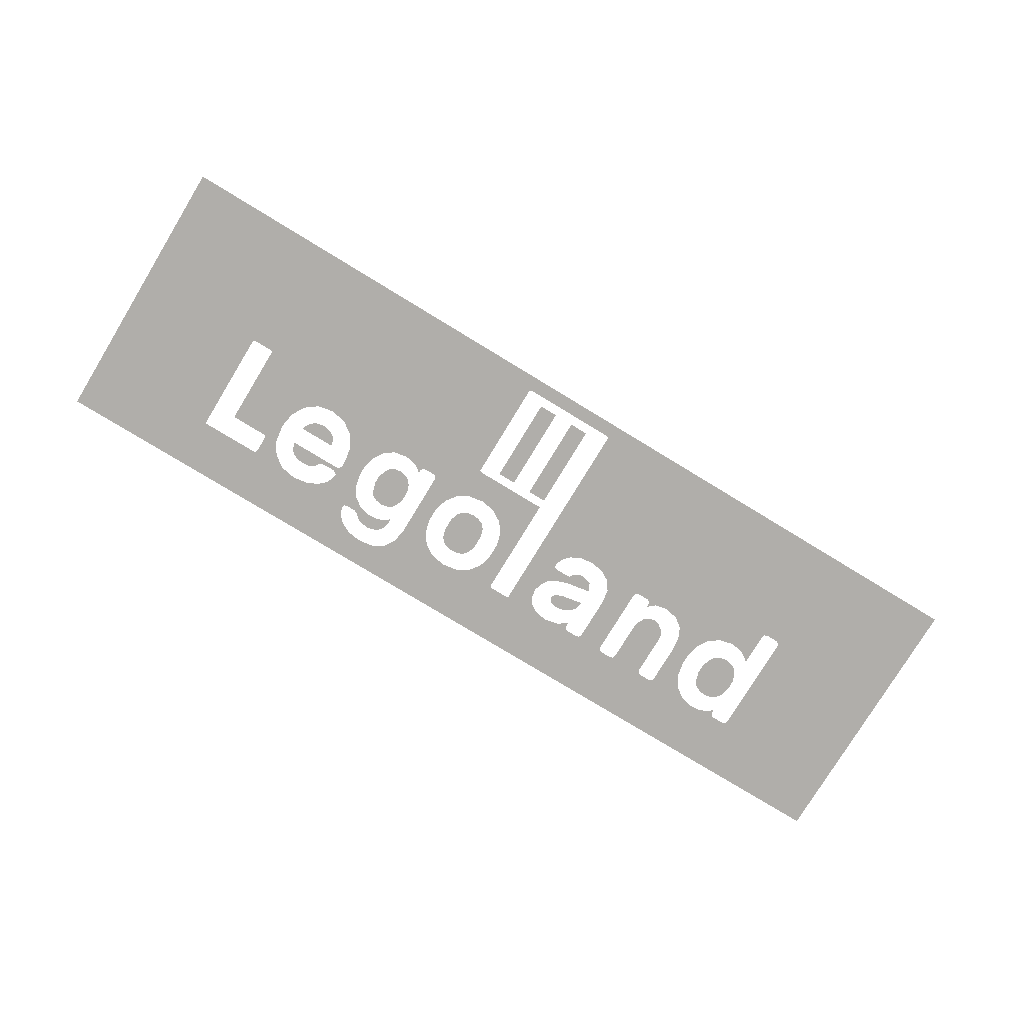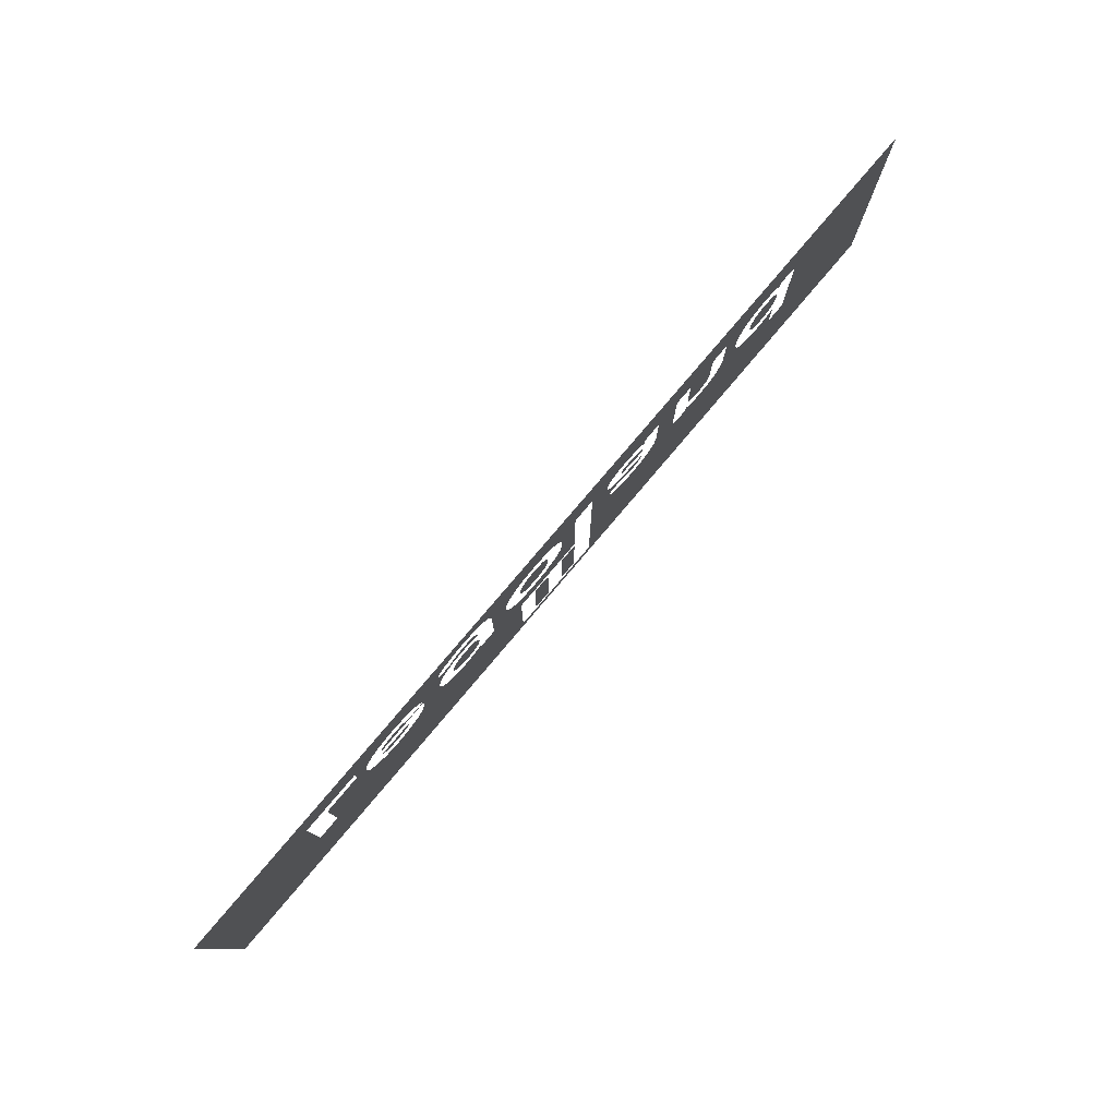
<metadata>
{"format":"obj","ext":"obj","renderer":"f3d","projection":"perspective","resolution":1024,"background":"white","views":[{"elev":-77.7,"azim":-31.3,"up":"+Z"},{"elev":79.1,"azim":-49.7,"up":"+Y"}]}
</metadata>
<code>
v -2 0 0
v -2 1.2 0
v -1.44 0.98 0
v -1.44 0.53 0
v -2 0 0
v -1.44 0.53 0
v -1.427 0.525 0
v -1.128 0.807 0
v -1.117 0.735 0
v -1.34 0.53 0
v -1.34 0.885 0
v -1.128 0.807 0
v -1.34 0.885 0
v -1.175 0.885 0
v -1.117 0.8815 0
v -1.117 0.8815 0
v -1.175 0.885 0
v -1.17 0.9 0
v -1.083 0.9395 0
v -1.34 0.53 0
v -1.117 0.735 0
v -1.083 0.677 0
v -1.083 0.9395 0
v -1.17 0.9 0
v -1.17 0.97 0
v -1.03 0.9775 0
v -1.34 0.53 0
v -1.083 0.677 0
v -1.03 0.6375 0
v -1.033 0.746 0
v -1.04 0.7675 0
v -0.995 0.7105 0
v -1.018 0.7255 0
v -1.04 0.8445 0
v -1.033 0.8725 0
v -1.016 0.8925 0
v -0.9905 0.905 0
v -1.34 0.53 0
v -1.03 0.6375 0
v -0.9615 0.6235 0
v -1.03 0.9775 0
v -1.17 0.97 0
v -1.175 0.98 0
v -0.9615 0.9905 0
v -1.04 0.8445 0
v -0.9905 0.905 0
v -0.9615 0.909 0
v -0.926 0.9045 0
v -1.04 0.8445 0
v -0.926 0.9045 0
v -0.9035 0.8935 0
v -0.889 0.8685 0
v -0.891 0.746 0
v -0.903 0.7255 0
v -0.9255 0.7105 0
v -0.886 0.7675 0
v -1.04 0.7675 0
v -0.886 0.7675 0
v -0.9615 0.705 0
v -0.995 0.7105 0
v -0.9615 0.705 0
v -0.886 0.7675 0
v -0.9255 0.7105 0
v -1.04 0.8445 0
v -0.889 0.8685 0
v -0.8685 0.8635 0
v -0.8685 0.8635 0
v -0.819 0.8635 0
v -0.8125 0.8445 0
v -1.04 0.8445 0
v -0.8125 0.8445 0
v -0.819 0.8635 0
v -0.8005 0.8745 0
v -0.7995 0.8395 0
v -0.794 0.796 0
v -0.7025 0.797 0
v -0.7015 0.7755 0
v -0.806 0.7295 0
v -0.794 0.796 0
v -0.794 0.8265 0
v -0.7015 0.8185 0
v -0.7025 0.797 0
v -0.816 0.9265 0
v -0.8455 0.956 0
v -0.6965 0.995 0
v -0.816 0.9265 0
v -0.6965 0.995 0
v -0.692 0.9835 0
v -0.8055 0.902 0
v -0.806 0.7295 0
v -0.7015 0.7755 0
v -0.69 0.721 0
v -0.8395 0.6745 0
v -0.7015 0.8185 0
v -0.794 0.8265 0
v -0.7995 0.8395 0
v -0.69 0.873 0
v -0.6965 0.995 0
v -0.8455 0.956 0
v -0.8945 0.9805 0
v -0.684 1.031 0
v -0.8395 0.6745 0
v -0.69 0.721 0
v -0.6625 0.6745 0
v -0.8925 0.6375 0
v -0.692 0.9835 0
v -0.68 0.9785 0
v -0.6625 0.9195 0
v -0.8055 0.902 0
v -0.8005 0.8745 0
v -0.8055 0.902 0
v -0.6625 0.9195 0
v -0.69 0.873 0
v -0.7995 0.8395 0
v -0.8005 0.8745 0
v -0.6625 0.9195 0
v -0.9615 0.9905 0
v -1.175 0.98 0
v -1.44 0.98 0
v -0.6525 1.062 0
v -0.684 1.031 0
v -0.8945 0.9805 0
v -0.9615 0.9905 0
v -0.6525 1.062 0
v -0.8925 0.6375 0
v -0.6625 0.6745 0
v -0.62 0.6425 0
v -0.9615 0.6235 0
v -0.62 0.9515 0
v -0.638 0.9785 0
v -0.6235 0.9845 0
v -0.6625 0.9195 0
v -0.68 0.9785 0
v -0.638 0.9785 0
v -0.62 0.9515 0
v -0.6115 0.848 0
v -0.597 0.872 0
v -0.5785 0.883 0
v -0.62 0.9515 0
v -0.6235 0.9845 0
v -0.613 0.995 0
v -0.564 0.9635 0
v -1.34 0.53 0
v -0.9615 0.6235 0
v -0.62 0.6425 0
v -0.564 0.6305 0
v -0.6525 1.062 0
v -0.55 1.2 0
v -0.606 1.085 0
v -0.6525 1.062 0
v -1.44 0.98 0
v -2 1.2 0
v -0.55 1.2 0
v -0.564 0.9635 0
v -0.613 0.995 0
v -0.591 1.012 0
v -0.5475 1.019 0
v -0.606 1.085 0
v -0.55 1.2 0
v -0.5475 1.093 0
v -0.61 0.7425 0
v -0.5455 0.7045 0
v -0.5735 0.7095 0
v -0.597 0.722 0
v -0.5785 0.883 0
v -0.5455 0.8895 0
v -0.6215 0.8145 0
v -0.6115 0.848 0
v -0.53 0.96 0
v -0.564 0.9635 0
v -0.5475 1.019 0
v -0.521 1.015 0
v -0.4965 1.002 0
v -0.5035 0.9505 0
v -0.53 0.96 0
v -0.521 1.015 0
v -0.4815 0.853 0
v -0.514 0.883 0
v -0.495 0.8715 0
v -0.5145 0.711 0
v -0.48 0.7455 0
v -0.495 0.723 0
v -0.471 0.9265 0
v -0.484 0.9385 0
v -0.471 0.9495 0
v -0.471 0.6535 0
v -0.484 0.6555 0
v -0.471 0.6675 0
v -0.5035 0.9505 0
v -0.4965 1.002 0
v -0.478 0.9805 0
v -0.471 0.9495 0
v -0.6215 0.78 0
v -0.471 0.7735 0
v -0.5455 0.7045 0
v -0.61 0.7425 0
v -0.4815 0.853 0
v -0.471 0.8205 0
v -0.5455 0.8895 0
v -0.514 0.883 0
v -0.484 0.9385 0
v -0.5035 0.9505 0
v -0.471 0.9495 0
v -0.5145 0.711 0
v -0.5455 0.7045 0
v -0.471 0.7735 0
v -0.48 0.7455 0
v -0.6215 0.8145 0
v -0.5455 0.8895 0
v -0.471 0.8205 0
v -0.47 0.797 0
v -0.6215 0.78 0
v -0.6215 0.8145 0
v -0.47 0.797 0
v -0.471 0.7735 0
v -0.484 0.6555 0
v -0.471 0.6535 0
v -0.466 0.6415 0
v -0.5035 0.6435 0
v -0.564 0.6305 0
v -0.53 0.6345 0
v -0.4545 0.6365 0
v -1.34 0.53 0
v -0.5035 0.6435 0
v -0.466 0.6415 0
v -0.4545 0.6365 0
v -0.53 0.6345 0
v -0.313 0.809 0
v -0.3115 0.775 0
v -0.391 0.653 0
v -0.391 0.9425 0
v -0.313 0.809 0
v -0.391 0.9425 0
v -0.3115 0.842 0
v -0.391 0.653 0
v -0.3115 0.775 0
v -0.2965 0.718 0
v -0.3115 0.842 0
v -0.391 0.9425 0
v -0.296 0.899 0
v -0.296 0.899 0
v -0.391 0.9425 0
v -0.262 0.9455 0
v -0.391 0.653 0
v -0.2965 0.718 0
v -0.262 0.6715 0
v -0.23 0.51 0
v -0.4075 0.6365 0
v -0.396 0.6415 0
v -0.4545 0.6365 0
v -0.4075 0.6365 0
v -0.23 0.51 0
v -1.34 0.53 0
v -1.353 0.525 0
v -1.34 0.53 0
v -0.23 0.51 0
v -0.23 0.065 0
v -2 0 0
v -1.427 0.525 0
v -1.353 0.525 0
v -0.23 0.065 0
v -0.23 0.065 0
v -0.215 0.06 0
v -0.25 0 0
v -2 0 0
v -0.391 0.9425 0
v -0.4015 1.008 0
v -0.211 0.9765 0
v -0.262 0.9455 0
v -0.396 0.6415 0
v -0.391 0.653 0
v -0.262 0.6715 0
v -0.211 0.64 0
v -0.211 0.64 0
v -0.215 0.5125 0
v -0.23 0.51 0
v -0.396 0.6415 0
v -0.2155 0.8725 0
v -0.1965 0.894 0
v -0.172 0.905 0
v -0.172 0.7115 0
v -0.1965 0.7225 0
v -0.2155 0.744 0
v -0.225 0.778 0
v -0.211 0.9765 0
v -0.4015 1.008 0
v -0.4325 1.055 0
v -0.1445 0.9875 0
v -0.215 0.5125 0
v -0.211 0.64 0
v -0.1445 0.6285 0
v -0.225 0.838 0
v -0.2155 0.8725 0
v -0.172 0.905 0
v -0.1445 0.908 0
v -0.215 0.5125 0
v -0.1445 0.6285 0
v -0.0785 0.64 0
v -0.065 0.1 0
v -0.145 0.1 0
v -0.145 0.475 0
v -0.065 0.475 0
v -0.225 0.778 0
v -0.0645 0.778 0
v -0.1445 0.7085 0
v -0.172 0.7115 0
v -0.074 0.744 0
v -0.093 0.7225 0
v -0.1175 0.7115 0
v -0.0645 0.778 0
v -0.1175 0.905 0
v -0.093 0.894 0
v -0.074 0.8725 0
v -0.0645 0.838 0
v -0.0645 0.838 0
v -0.225 0.838 0
v -0.1445 0.908 0
v -0.1175 0.905 0
v -0.1445 0.7085 0
v -0.0645 0.778 0
v -0.1175 0.7115 0
v -0.0645 0.778 0
v -0.225 0.778 0
v -0.0635 0.808 0
v -0.2265 0.808 0
v -0.225 0.838 0
v -0.0635 0.808 0
v -0.225 0.778 0
v -0.0635 0.808 0
v -0.225 0.838 0
v -0.0645 0.838 0
v -0.482 1.083 0
v -0.5475 1.093 0
v -0.55 1.2 0
v 0 1.2 0
v -0.4325 1.055 0
v -0.482 1.083 0
v 0 1.2 0
v 0 1.2 0
v -0.0785 0.9765 0
v -0.1445 0.9875 0
v -0.4325 1.055 0
v -0.0275 0.9455 0
v -0.0785 0.9765 0
v 0 1.2 0
v 0.022 0.842 0
v 0.007 0.899 0
v 0.1 0.9625 0
v 0.1 0.1 0
v 0.02 0.1 0
v 0.02 0.475 0
v 0.1 0.475 0
v -0.215 0.5125 0
v -0.0785 0.64 0
v -0.0275 0.6715 0
v 0.1 0.5125 0
v 0.1 0.9625 0
v 0.007 0.899 0
v -0.0275 0.9455 0
v 0 1.2 0
v 0.1 0.5125 0
v -0.0275 0.6715 0
v 0.007 0.718 0
v 0.1 0.5125 0
v 0.007 0.718 0
v 0.022 0.775 0
v 0.1 0.5125 0
v 0.022 0.775 0
v 0.0225 0.809 0
v 0.1 0.9625 0
v 0.0225 0.809 0
v 0.022 0.842 0
v 0.1 0.9625 0
v 0.1 0.9625 0
v 0 1.2 0
v 0.1125 0.9675 0
v -0.25 0 0
v -0.215 0.06 0
v 0.1825 0.06 0
v 0.25 0 0
v 0.25 0 0
v 0.1825 0.06 0
v 0.2 0.065 0
v 0.291 0.865 0
v 0.2 0.9625 0
v 0.2965 0.9055 0
v 0.2 0.9625 0
v 0.291 0.865 0
v 0.3115 0.704 0
v 0.2 0.065 0
v 0.3145 0.7245 0
v 0.3115 0.704 0
v 0.291 0.865 0
v 0.302 0.827 0
v 0.2965 0.9055 0
v 0.2 0.9625 0
v 0.3195 0.938 0
v 0.3145 0.7245 0
v 0.302 0.827 0
v 0.323 0.7965 0
v 0.2 0.065 0
v 0.3115 0.704 0
v 0.3235 0.6745 0
v 0.2 0.065 0
v 0.3235 0.6745 0
v 0.35 0.645 0
v 0.3255 0.7285 0
v 0.3145 0.7245 0
v 0.323 0.7965 0
v 0.3585 0.775 0
v 0.2 0.065 0
v 0.35 0.645 0
v 0.3925 0.6225 0
v 0.3975 0.7265 0
v 0.3865 0.7285 0
v 0.406 0.7595 0
v 0.406 0.7595 0
v 0.3865 0.7285 0
v 0.3255 0.7285 0
v 0.3585 0.775 0
v 0.385 0.838 0
v 0.3735 0.8615 0
v 0.3875 0.882 0
v 0.4205 0.8885 0
v 0.408 0.709 0
v 0.3975 0.7265 0
v 0.406 0.7595 0
v 0.4255 0.697 0
v 0.2 0.065 0
v 0.3925 0.6225 0
v 0.451 0.614 0
v 0.4205 0.8885 0
v 0.46 0.882 0
v 0.4235 0.8245 0
v 0.385 0.838 0
v 0.2 0.9625 0
v 0.1875 0.9675 0
v 0.5 1.2 0
v 0.3195 0.938 0
v 0.357 0.9595 0
v 0.5 1.2 0
v 0.4075 0.967 0
v 0.3195 0.938 0
v 0.5 1.2 0
v 0.357 0.9595 0
v 0.1875 0.9675 0
v 0.1125 0.9675 0
v 0 1.2 0
v 0.5 1.2 0
v 0.4235 0.8245 0
v 0.46 0.882 0
v 0.489 0.8655 0
v 0.507 0.842 0
v 0.2 0.065 0
v 0.451 0.614 0
v 0.5115 0.6225 0
v 0.5125 0.8085 0
v 0.4235 0.8245 0
v 0.507 0.842 0
v 0.5125 0.921 0
v 0.473 0.9535 0
v 0.5125 0.9425 0
v 0.451 0.692 0
v 0.5125 0.741 0
v 0.495 0.7035 0
v 0.406 0.7595 0
v 0.5125 0.741 0
v 0.451 0.692 0
v 0.4255 0.697 0
v 0.5125 0.9425 0
v 0.473 0.9535 0
v 0.518 0.955 0
v 0.473 0.9535 0
v 0.4075 0.967 0
v 0.5305 0.9605 0
v 0.518 0.955 0
v 0.58 0.9605 0
v 0.5305 0.9605 0
v 0.4075 0.967 0
v 0.5 1.2 0
v 0.7065 0.646 0
v 0.5875 0.691 0
v 0.5975 0.7505 0
v 0.7065 0.9475 0
v 0.5975 0.9425 0
v 0.5925 0.955 0
v 0.712 0.96 0
v 0.7065 0.9475 0
v 0.5975 0.7505 0
v 0.5975 0.9425 0
v 0.712 0.96 0
v 0.7065 0.646 0
v 0.712 0.634 0
v 0.5575 0.6485 0
v 0.5875 0.691 0
v 0.5925 0.955 0
v 0.58 0.9605 0
v 0.5 1.2 0
v 0.712 0.96 0
v 0.2 0.065 0
v 0.5115 0.6225 0
v 0.5575 0.6485 0
v 0.712 0.634 0
v 0.712 0.96 0
v 0.5 1.2 0
v 0.724 0.965 0
v 0.2 0.065 0
v 0.712 0.634 0
v 0.724 0.6285 0
v 0.25 0 0
v 0.7735 0.965 0
v 0.724 0.965 0
v 0.5 1.2 0
v 0.8225 0.6335 0
v 0.7855 0.634 0
v 0.7905 0.646 0
v 0.8225 0.6335 0
v 0.7905 0.646 0
v 0.7905 0.661 0
v 0.7735 0.6285 0
v 0.7855 0.634 0
v 0.8225 0.6335 0
v 0.8765 0.6225 0
v 0.25 0 0
v 0.724 0.6285 0
v 0.7735 0.6285 0
v 0.8765 0.6225 0
v 0.885 0.7065 0
v 0.924 0.75 0
v 0.9075 0.7215 0
v 0.926 0.7835 0
v 0.857 0.698 0
v 0.829 0.7075 0
v 0.8105 0.7215 0
v 0.885 0.7065 0
v 0.857 0.698 0
v 0.926 0.7835 0
v 0.924 0.75 0
v 0.7905 0.9475 0
v 0.926 0.9475 0
v 0.926 0.7835 0
v 0.7905 0.7835 0
v 0.926 0.7835 0
v 0.8105 0.7215 0
v 0.794 0.75 0
v 0.7905 0.7835 0
v 0.7855 0.96 0
v 0.931 0.96 0
v 0.926 0.9475 0
v 0.7905 0.9475 0
v 0.7735 0.965 0
v 0.5 1.2 0
v 0.943 0.965 0
v 0.7735 0.965 0
v 0.943 0.965 0
v 0.931 0.96 0
v 0.7855 0.96 0
v 0.9925 0.965 0
v 0.943 0.965 0
v 0.5 1.2 0
v 1.01 0.7735 0
v 1.088 0.788 0
v 1.089 0.7645 0
v 1.003 0.716 0
v 1.088 0.788 0
v 1.01 0.7735 0
v 1.01 0.9475 0
v 1.089 0.8115 0
v 1.003 0.716 0
v 1.089 0.7645 0
v 1.101 0.7045 0
v 0.98 0.6675 0
v 1.089 0.8115 0
v 1.01 0.9475 0
v 1.101 0.8715 0
v 0.98 0.6675 0
v 1.101 0.7045 0
v 1.131 0.6535 0
v 0.9375 0.6345 0
v 1.01 0.9475 0
v 1.004 0.96 0
v 1.131 0.9225 0
v 1.101 0.8715 0
v 1.004 0.96 0
v 0.9925 0.965 0
v 1.179 0.9575 0
v 1.131 0.9225 0
v 1.228 0.692 0
v 1.204 0.7055 0
v 1.189 0.7295 0
v 1.188 0.8455 0
v 1.204 0.8705 0
v 1.228 0.884 0
v 1.179 0.9575 0
v 0.9925 0.965 0
v 0.5 1.2 0
v 1.24 0.971 0
v 1.26 0.8895 0
v 1.177 0.807 0
v 1.188 0.8455 0
v 1.228 0.884 0
v 1.177 0.769 0
v 1.26 0.6865 0
v 1.228 0.692 0
v 1.189 0.7295 0
v 1.292 0.693 0
v 1.331 0.7295 0
v 1.316 0.7065 0
v 1.332 0.8455 0
v 1.294 0.8825 0
v 1.316 0.87 0
v 1.342 0.5015 0
v 1.306 0.6195 0
v 1.327 0.6325 0
v 1.342 0.5015 0
v 1.327 0.6325 0
v 1.342 0.646 0
v 1.342 0.5015 0
v 1.277 0.6095 0
v 1.306 0.6195 0
v 1.342 0.5015 0
v 1.24 0.605 0
v 1.277 0.6095 0
v 1.342 0.8135 0
v 1.26 0.8895 0
v 1.294 0.8825 0
v 1.332 0.8455 0
v 1.26 0.6865 0
v 1.342 0.7625 0
v 1.331 0.7295 0
v 1.292 0.693 0
v 1.342 0.93 0
v 1.327 0.9435 0
v 1.342 0.9455 0
v 1.177 0.807 0
v 1.26 0.8895 0
v 1.342 0.8135 0
v 1.343 0.788 0
v 1.342 0.7625 0
v 1.26 0.6865 0
v 1.177 0.769 0
v 1.343 0.788 0
v 1.177 0.769 0
v 1.177 0.807 0
v 1.343 0.788 0
v 1.327 0.9435 0
v 1.306 0.9565 0
v 1.347 0.9585 0
v 1.342 0.9455 0
v 0.8765 0.6225 0
v 0.9375 0.6345 0
v 1.347 0.4885 0
v 0.25 0 0
v 1.179 0.6185 0
v 1.24 0.605 0
v 1.342 0.5015 0
v 1.347 0.4885 0
v 0.9375 0.6345 0
v 1.131 0.6535 0
v 1.179 0.6185 0
v 1.347 0.4885 0
v 1.306 0.9565 0
v 1.277 0.967 0
v 1.36 0.964 0
v 1.347 0.9585 0
v 0.25 0 0
v 1.347 0.4885 0
v 1.36 0.483 0
v 1.425 0.9585 0
v 1.411 0.964 0
v 2 1.2 0
v 2 1.2 0
v 1.411 0.964 0
v 1.36 0.964 0
v 1.277 0.967 0
v 2 1.2 0
v 1.277 0.967 0
v 1.24 0.971 0
v 0.5 1.2 0
v 2 0 0
v 1.411 0.483 0
v 1.425 0.4885 0
v 0.25 0 0
v 1.36 0.483 0
v 1.411 0.483 0
v 2 0 0
v 2 0 0
v 1.425 0.4885 0
v 1.43 0.5015 0
v 1.43 0.9455 0
v 1.425 0.9585 0
v 2 1.2 0
v 2 0 0
v 1.43 0.5015 0
v 1.43 0.9455 0
v 2 1.2 0
g mesh6932078
f 1 2 3
f 3 4 1
f 5 6 7
f 8 9 10
f 10 11 8
f 12 13 14
f 14 15 12
f 16 17 18
f 18 19 16
f 20 21 22
f 23 24 25
f 25 26 23
f 27 28 29
f 30 31 32
f 32 33 30
f 34 35 36
f 36 37 34
f 38 39 40
f 41 42 43
f 43 44 41
f 45 46 47
f 47 48 45
f 49 50 51
f 51 52 49
f 53 54 55
f 55 56 53
f 57 58 59
f 59 60 57
f 61 62 63
f 64 65 66
f 67 68 69
f 69 70 67
f 71 72 73
f 73 74 71
f 75 76 77
f 77 78 75
f 79 80 81
f 81 82 79
f 83 84 85
f 86 87 88
f 88 89 86
f 90 91 92
f 92 93 90
f 94 95 96
f 96 97 94
f 98 99 100
f 100 101 98
f 102 103 104
f 104 105 102
f 106 107 108
f 108 109 106
f 110 111 112
f 113 114 115
f 115 116 113
f 117 118 119
f 119 120 117
f 121 122 123
f 123 124 121
f 125 126 127
f 127 128 125
f 129 130 131
f 132 133 134
f 134 135 132
f 136 137 138
f 139 140 141
f 141 142 139
f 143 144 145
f 145 146 143
f 147 148 149
f 150 151 152
f 152 153 150
f 154 155 156
f 156 157 154
f 158 159 160
f 161 162 163
f 163 164 161
f 165 166 167
f 167 168 165
f 169 170 171
f 171 172 169
f 173 174 175
f 175 176 173
f 177 178 179
f 180 181 182
f 183 184 185
f 186 187 188
f 189 190 191
f 191 192 189
f 193 194 195
f 195 196 193
f 197 198 199
f 199 200 197
f 201 202 203
f 204 205 206
f 206 207 204
f 208 209 210
f 210 211 208
f 212 213 214
f 214 215 212
f 216 217 218
f 218 219 216
f 220 221 222
f 222 223 220
f 224 225 226
f 226 227 224
f 228 229 230
f 230 231 228
f 232 233 234
f 235 236 237
f 238 239 240
f 241 242 243
f 244 245 246
f 247 248 249
f 250 251 252
f 252 253 250
f 254 255 256
f 256 257 254
f 258 259 260
f 260 261 258
f 262 263 264
f 264 265 262
f 266 267 268
f 268 269 266
f 270 271 272
f 272 273 270
f 274 275 276
f 276 277 274
f 278 279 280
f 281 282 283
f 283 284 281
f 285 286 287
f 287 288 285
f 289 290 291
f 292 293 294
f 294 295 292
f 296 297 298
f 299 300 301
f 301 302 299
f 303 304 305
f 305 306 303
f 307 308 309
f 309 310 307
f 311 312 313
f 313 314 311
f 315 316 317
f 317 318 315
f 319 320 321
f 322 323 324
f 325 326 327
f 327 328 325
f 329 330 331
f 332 333 334
f 334 335 332
f 336 337 338
f 339 340 341
f 341 342 339
f 343 344 345
f 346 347 348
f 349 350 351
f 351 352 349
f 353 354 355
f 355 356 353
f 357 358 359
f 359 360 357
f 361 362 363
f 364 365 366
f 367 368 369
f 369 370 367
f 371 372 373
f 374 375 376
f 377 378 379
f 379 380 377
f 381 382 383
f 384 385 386
f 387 388 389
f 389 390 387
f 391 392 393
f 393 394 391
f 395 396 397
f 398 399 400
f 401 402 403
f 404 405 406
f 407 408 409
f 409 410 407
f 411 412 413
f 414 415 416
f 417 418 419
f 419 420 417
f 421 422 423
f 423 424 421
f 425 426 427
f 427 428 425
f 429 430 431
f 432 433 434
f 434 435 432
f 436 437 438
f 438 439 436
f 440 441 442
f 443 444 445
f 446 447 448
f 448 449 446
f 450 451 452
f 452 453 450
f 454 455 456
f 457 458 459
f 460 461 462
f 463 464 465
f 466 467 468
f 468 469 466
f 470 471 472
f 473 474 475
f 475 476 473
f 477 478 479
f 479 480 477
f 481 482 483
f 483 484 481
f 485 486 487
f 488 489 490
f 490 491 488
f 492 493 494
f 494 495 492
f 496 497 498
f 498 499 496
f 500 501 502
f 502 503 500
f 504 505 506
f 507 508 509
f 509 510 507
f 511 512 513
f 514 515 516
f 517 518 519
f 520 521 522
f 522 523 520
f 524 525 526
f 526 527 524
f 528 529 530
f 531 532 533
f 533 534 531
f 535 536 537
f 537 538 535
f 539 540 541
f 541 542 539
f 543 544 545
f 545 546 543
f 547 548 549
f 549 550 547
f 551 552 553
f 554 555 556
f 556 557 554
f 558 559 560
f 561 562 563
f 563 564 561
f 565 566 567
f 567 568 565
f 569 570 571
f 571 572 569
f 573 574 575
f 576 577 578
f 578 579 576
f 580 581 582
f 582 583 580
f 584 585 586
f 586 587 584
f 588 589 590
f 591 592 593
f 594 595 596
f 596 597 594
f 598 599 600
f 600 601 598
f 602 603 604
f 604 605 602
f 606 607 608
f 609 610 611
f 612 613 614
f 615 616 617
f 618 619 620
f 621 622 623
f 624 625 626
f 626 627 624
f 628 629 630
f 630 631 628
f 632 633 634
f 635 636 637
f 637 638 635
f 639 640 641
f 641 642 639
f 643 644 645
f 646 647 648
f 648 649 646
f 650 651 652
f 652 653 650
f 654 655 656
f 656 657 654
f 658 659 660
f 660 661 658
f 662 663 664
f 664 665 662
f 666 667 668
f 669 670 671
f 672 673 674
f 674 675 672
f 676 677 678
f 678 679 676
f 680 681 682
f 683 684 685
f 685 686 683
f 687 688 689
f 690 691 692
f 693 694 695
f 695 696 693

</code>
